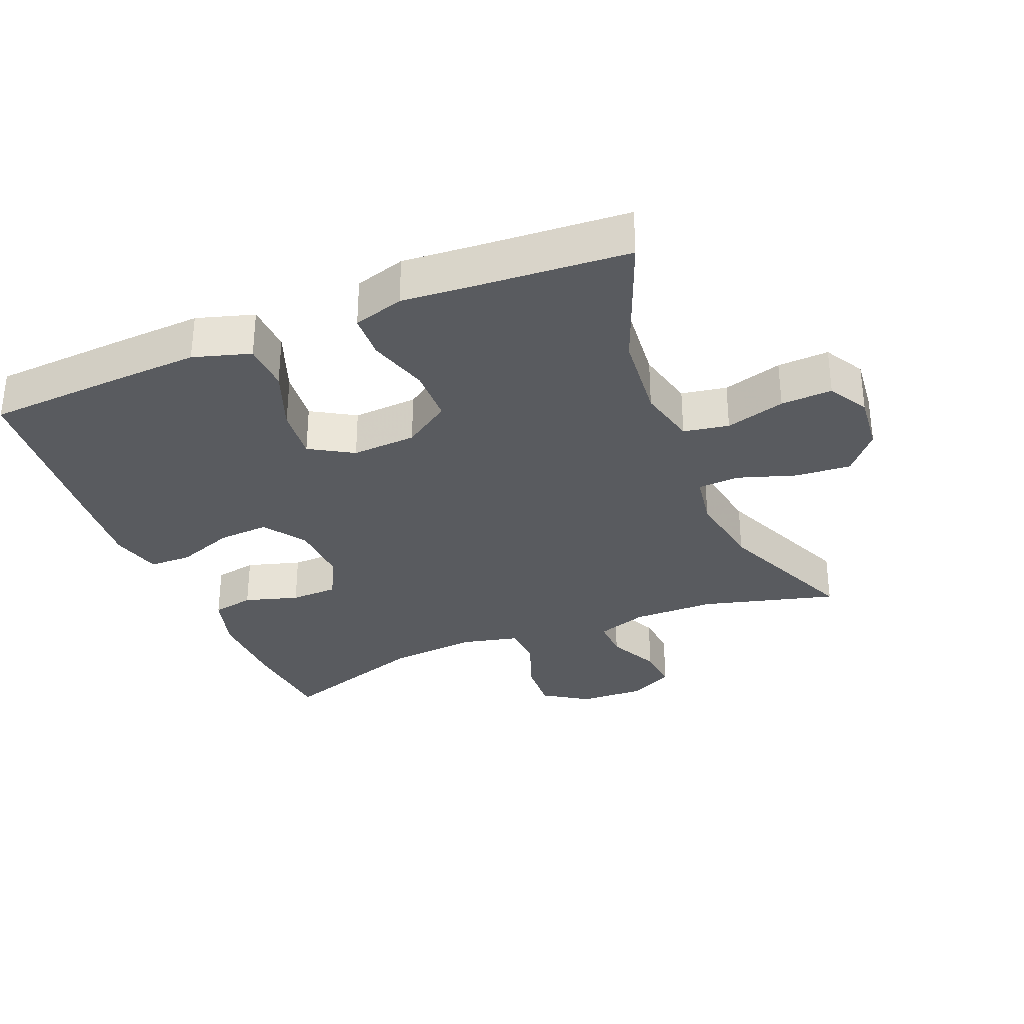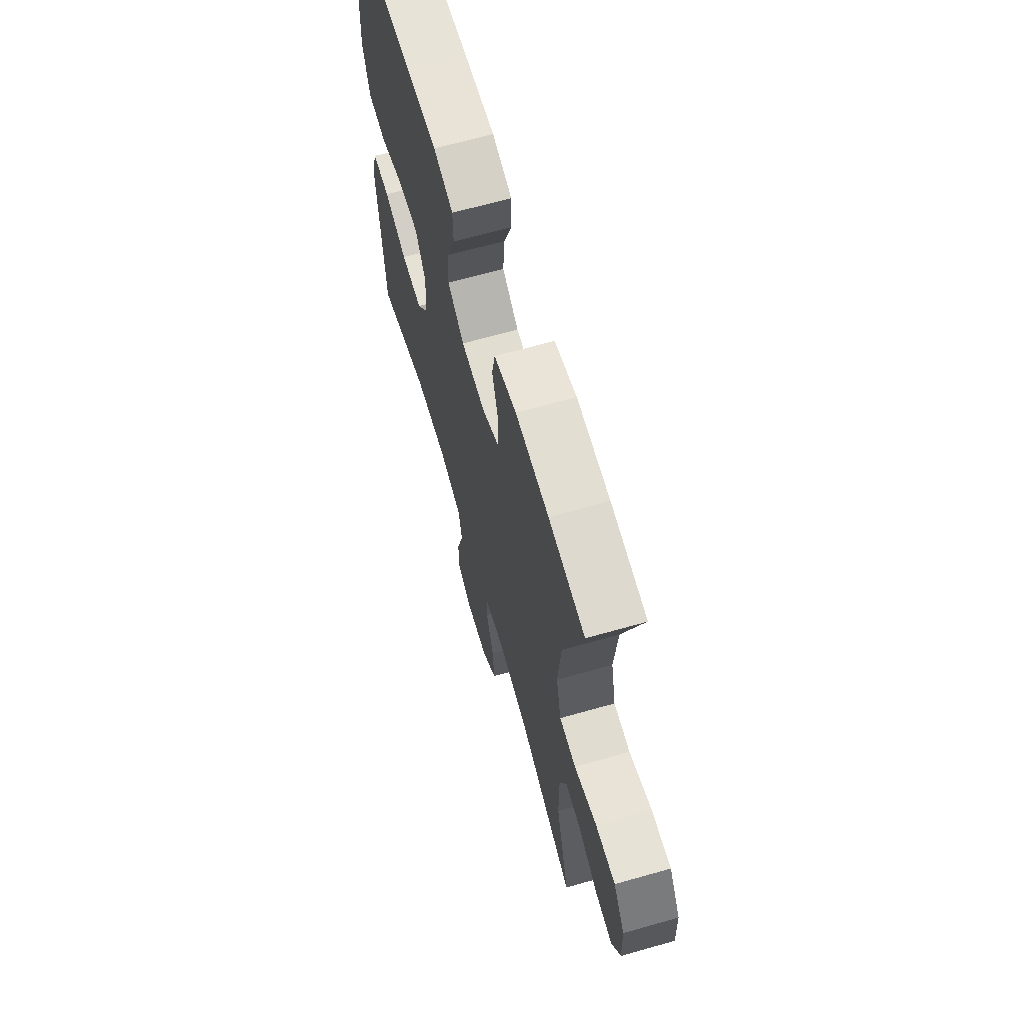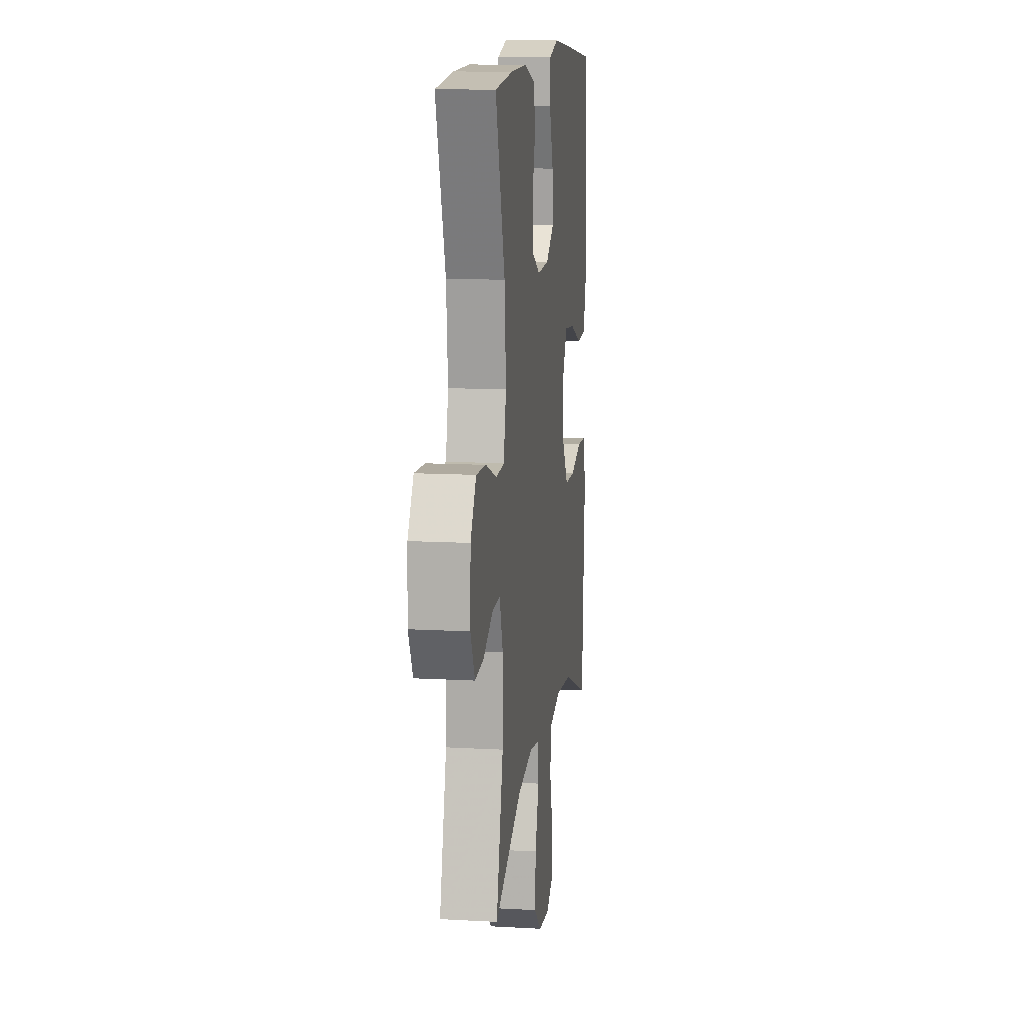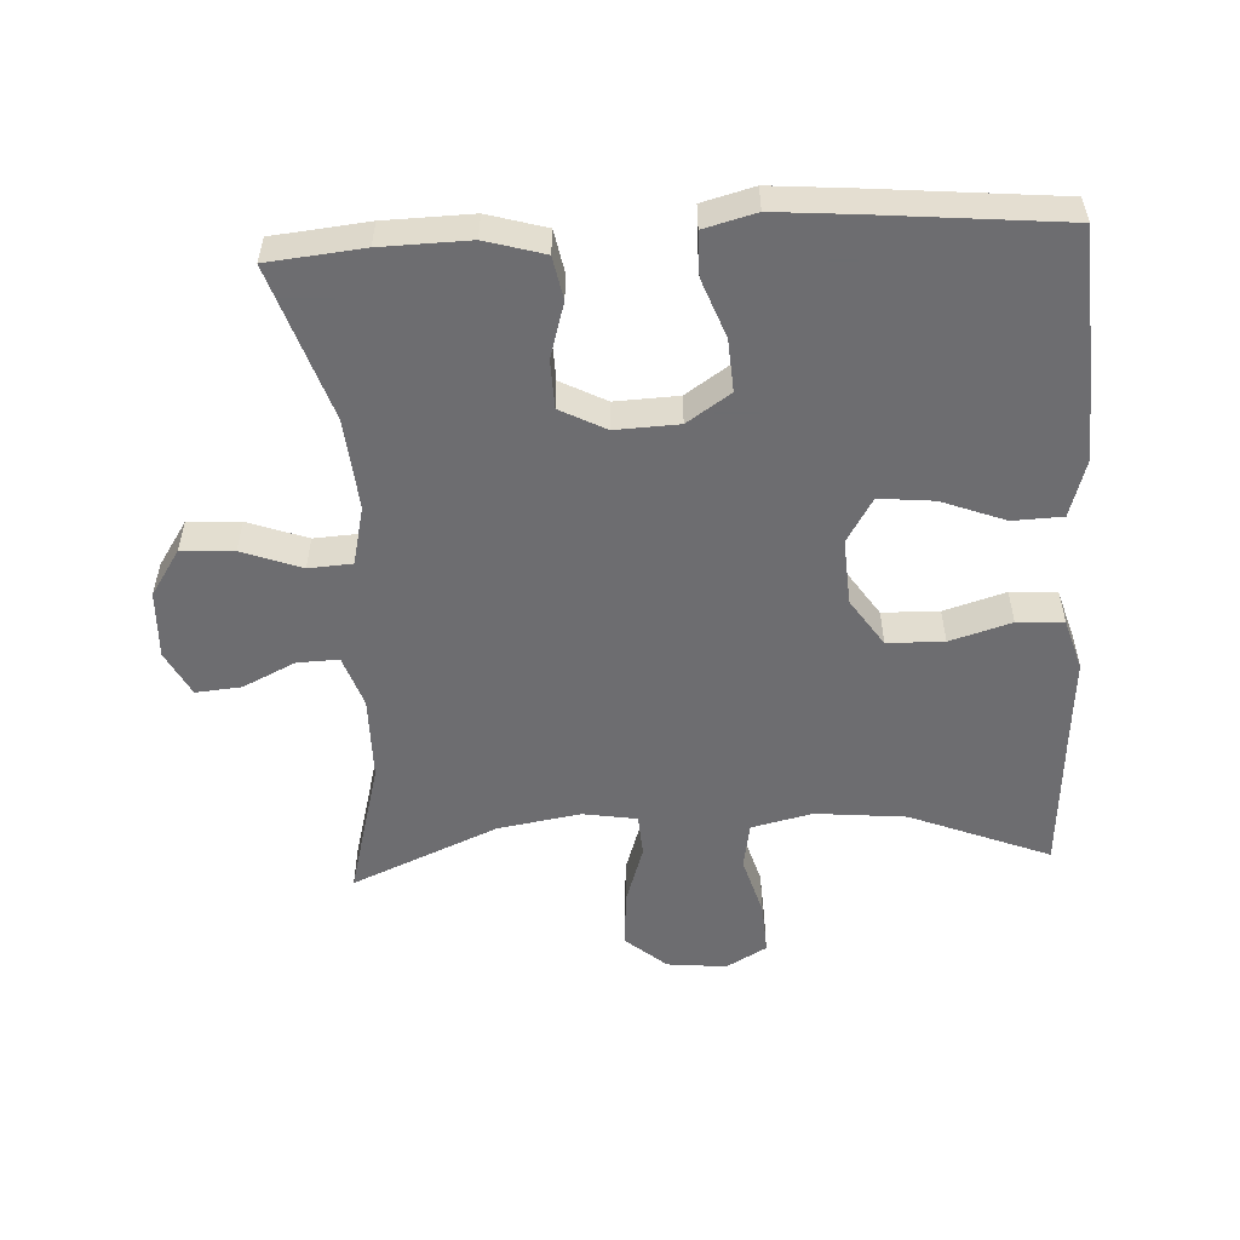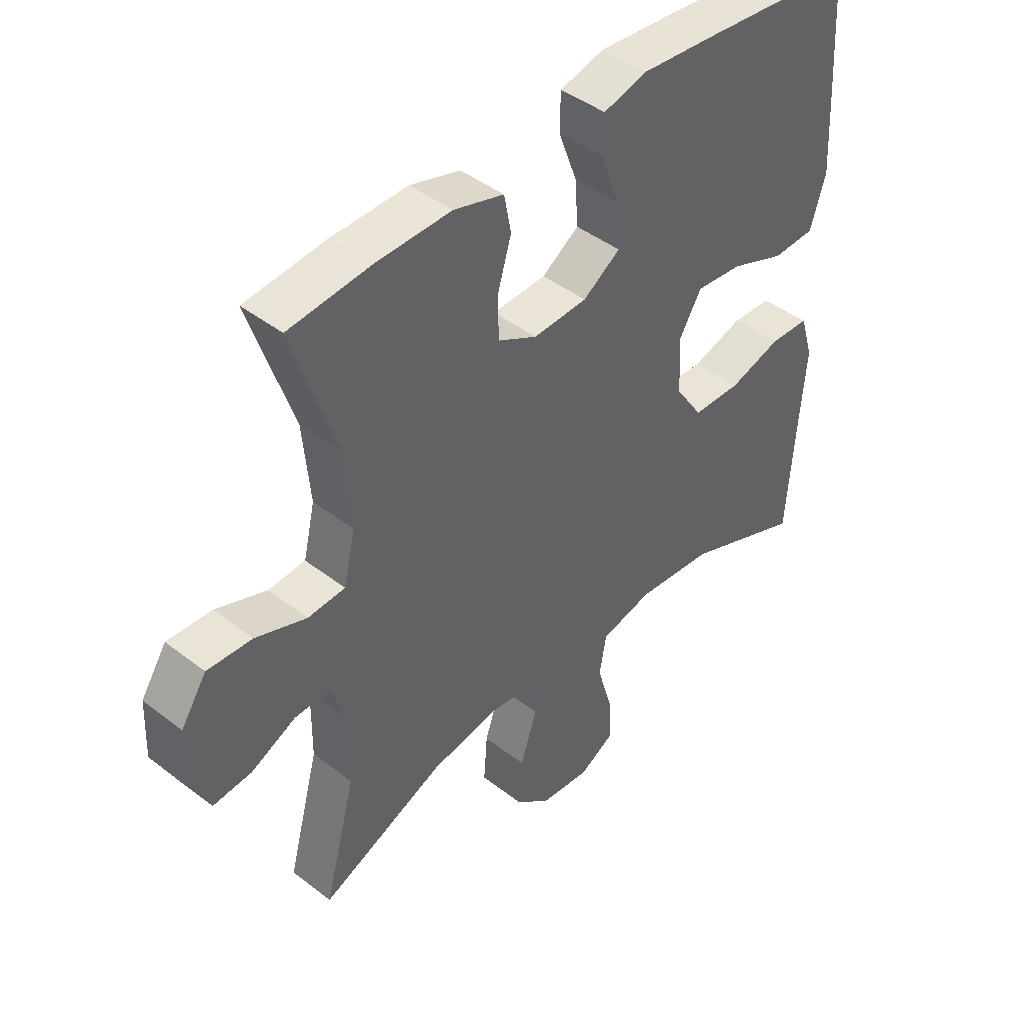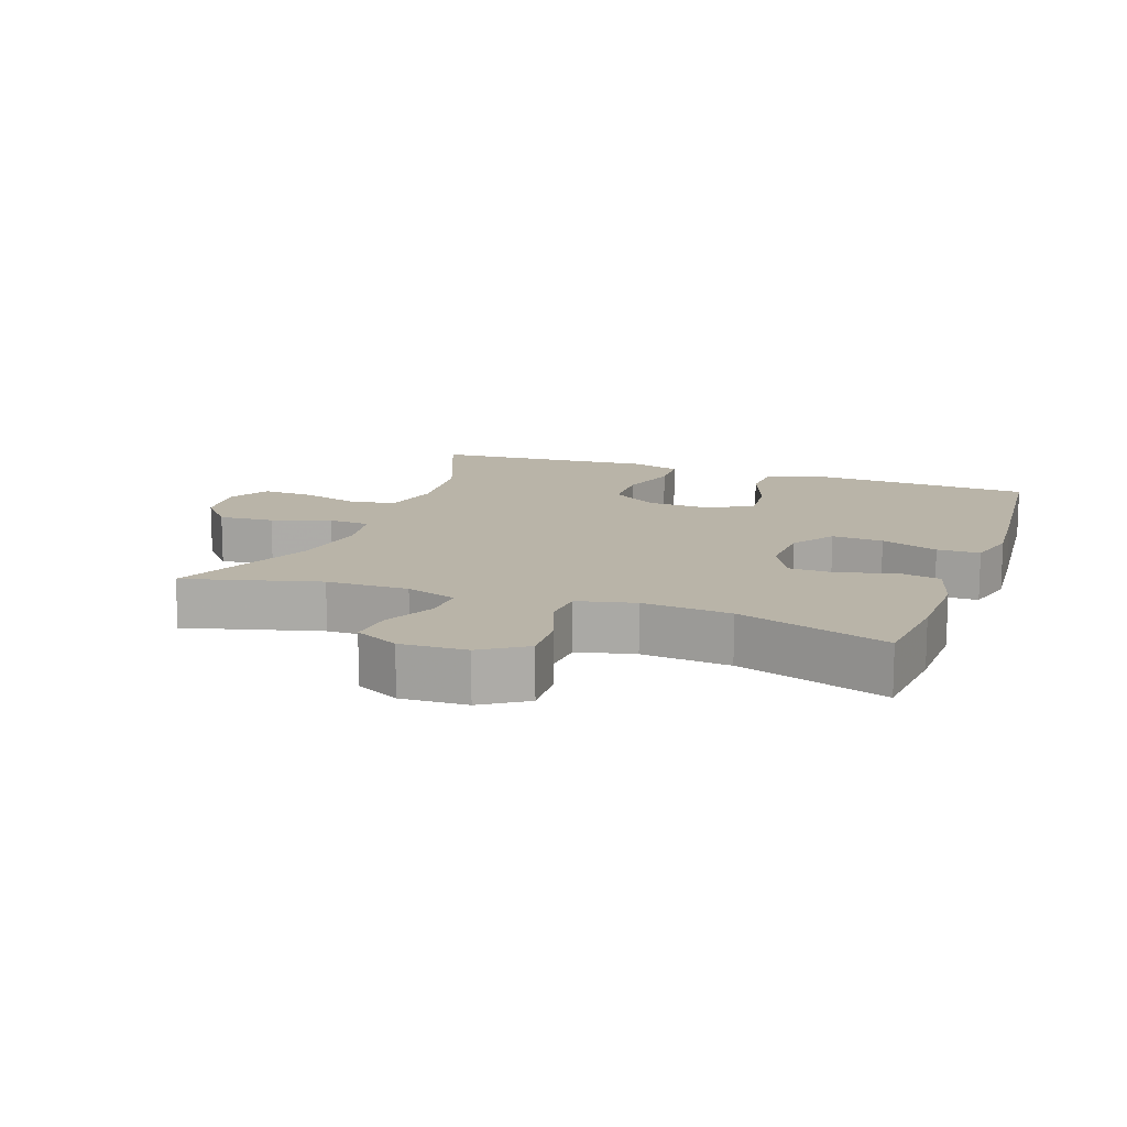
<metadata>
{"format":"obj","ext":"obj","renderer":"f3d","projection":"perspective","resolution":1024,"background":"white","views":[{"elev":-32.0,"azim":112.3,"up":"+Y"},{"elev":66.3,"azim":-105.9,"up":"+Z"},{"elev":12.4,"azim":-82.5,"up":"+Z"},{"elev":-54.1,"azim":3.1,"up":"+Y"},{"elev":43.7,"azim":-47.6,"up":"+Z"},{"elev":13.2,"azim":-70.3,"up":"+Y"}]}
</metadata>
<code>
v 0.5 0.07 0.5
v 0.512 0.07 0.3
v 0.519 0.07 0.166
v 0.493 0.07 0.08
v 0.42 0.07 0.077
v 0.326 0.07 0.113
v 0.246 0.07 0.121
v 0.207 0.07 0.056
v 0.213 0.07 -0.041
v 0.26 0.07 -0.111
v 0.343 0.07 -0.113
v 0.433 0.07 -0.086
v 0.501 0.07 -0.089
v 0.524 0.07 -0.165
v 0.515 0.07 -0.281
v 0.5 0.07 -0.5
v 0.295 0.07 -0.418
v 0.162 0.07 -0.405
v 0.073 0.07 -0.426
v 0.061 0.07 -0.494
v 0.087 0.07 -0.583
v 0.091 0.07 -0.66
v 0.031 0.07 -0.694
v -0.056 0.07 -0.685
v -0.116 0.07 -0.634
v -0.11 0.07 -0.551
v -0.081 0.07 -0.463
v -0.085 0.07 -0.401
v -0.164 0.07 -0.388
v -0.285 0.07 -0.408
v -0.5 0.07 -0.5
v -0.446 0.07 -0.298
v -0.445 0.07 -0.175
v -0.471 0.07 -0.099
v -0.532 0.07 -0.101
v -0.609 0.07 -0.138
v -0.676 0.07 -0.144
v -0.71 0.07 -0.078
v -0.706 0.07 0.021
v -0.662 0.07 0.088
v -0.585 0.07 0.084
v -0.498 0.07 0.052
v -0.434 0.07 0.056
v -0.414 0.07 0.142
v -0.426 0.07 0.275
v -0.5 0.07 0.5
v -0.36 0.07 0.514
v -0.231 0.07 0.517
v -0.145 0.07 0.492
v -0.133 0.07 0.429
v -0.157 0.07 0.348
v -0.155 0.07 0.277
v -0.088 0.07 0.242
v 0.005 0.07 0.246
v 0.069 0.07 0.289
v 0.064 0.07 0.366
v 0.032 0.07 0.452
v 0.033 0.07 0.516
v 0.109 0.07 0.536
v 0.228 0.07 0.526
v 0.5 0 0.5
v 0.512 0 0.3
v 0.519 0 0.166
v 0.493 0 0.08
v 0.42 0 0.077
v 0.326 0 0.113
v 0.246 0 0.121
v 0.207 0 0.056
v 0.213 0 -0.041
v 0.26 0 -0.111
v 0.343 0 -0.113
v 0.433 0 -0.086
v 0.501 0 -0.089
v 0.524 0 -0.165
v 0.515 0 -0.281
v 0.5 0 -0.5
v 0.295 0 -0.418
v 0.162 0 -0.405
v 0.073 0 -0.426
v 0.061 0 -0.494
v 0.087 0 -0.583
v 0.091 0 -0.66
v 0.031 0 -0.694
v -0.056 0 -0.685
v -0.116 0 -0.634
v -0.11 0 -0.551
v -0.081 0 -0.463
v -0.085 0 -0.401
v -0.164 0 -0.388
v -0.285 0 -0.408
v -0.5 0 -0.5
v -0.446 0 -0.298
v -0.445 0 -0.175
v -0.471 0 -0.099
v -0.532 0 -0.101
v -0.609 0 -0.138
v -0.676 0 -0.144
v -0.71 0 -0.078
v -0.706 0 0.021
v -0.662 0 0.088
v -0.585 0 0.084
v -0.498 0 0.052
v -0.434 0 0.056
v -0.414 0 0.142
v -0.426 0 0.275
v -0.5 0 0.5
v -0.36 0 0.514
v -0.231 0 0.517
v -0.145 0 0.492
v -0.133 0 0.429
v -0.157 0 0.348
v -0.155 0 0.277
v -0.088 0 0.242
v 0.005 0 0.246
v 0.069 0 0.289
v 0.064 0 0.366
v 0.032 0 0.452
v 0.033 0 0.516
v 0.109 0 0.536
v 0.228 0 0.526
f 56 57 58 59
f 55 56 59 60
f 48 49 50 51
f 48 51 52
f 45 46 47 48
f 44 45 48 52
f 43 44 52 53
f 39 40 41 42
f 39 42 43
f 38 39 43
f 35 36 37 38
f 34 35 38 43
f 33 34 43 53
f 30 31 32
f 29 30 32 33
f 28 29 33 53
f 24 25 26 27
f 20 21 22 23
f 20 23 24 27
f 15 16 17
f 15 17 18
f 14 15 18 19
f 11 12 13 14
f 10 11 14 19
f 3 4 5 6
f 3 6 7
f 2 3 7
f 55 60 1 2
f 54 55 2 7
f 53 54 7 8
f 28 53 8 9
f 19 20 27 28
f 9 10 19 28
f 119 118 117 116
f 120 119 116 115
f 111 110 109 108
f 112 111 108
f 108 107 106 105
f 112 108 105 104
f 113 112 104 103
f 102 101 100 99
f 103 102 99
f 103 99 98
f 98 97 96 95
f 103 98 95 94
f 113 103 94 93
f 92 91 90
f 93 92 90 89
f 113 93 89 88
f 87 86 85 84
f 83 82 81 80
f 87 84 83 80
f 77 76 75
f 78 77 75
f 79 78 75 74
f 74 73 72 71
f 79 74 71 70
f 66 65 64 63
f 67 66 63
f 67 63 62
f 62 61 120 115
f 67 62 115 114
f 68 67 114 113
f 69 68 113 88
f 88 87 80 79
f 88 79 70 69
f 1 61 62 2
f 2 62 63 3
f 3 63 64 4
f 4 64 65 5
f 5 65 66 6
f 6 66 67 7
f 7 67 68 8
f 8 68 69 9
f 9 69 70 10
f 10 70 71 11
f 11 71 72 12
f 12 72 73 13
f 13 73 74 14
f 14 74 75 15
f 15 75 76 16
f 16 76 77 17
f 17 77 78 18
f 18 78 79 19
f 19 79 80 20
f 20 80 81 21
f 21 81 82 22
f 22 82 83 23
f 23 83 84 24
f 24 84 85 25
f 25 85 86 26
f 26 86 87 27
f 27 87 88 28
f 28 88 89 29
f 29 89 90 30
f 30 90 91 31
f 31 91 92 32
f 32 92 93 33
f 33 93 94 34
f 34 94 95 35
f 35 95 96 36
f 36 96 97 37
f 37 97 98 38
f 38 98 99 39
f 39 99 100 40
f 40 100 101 41
f 41 101 102 42
f 42 102 103 43
f 43 103 104 44
f 44 104 105 45
f 45 105 106 46
f 46 106 107 47
f 47 107 108 48
f 48 108 109 49
f 49 109 110 50
f 50 110 111 51
f 51 111 112 52
f 52 112 113 53
f 53 113 114 54
f 54 114 115 55
f 55 115 116 56
f 56 116 117 57
f 57 117 118 58
f 58 118 119 59
f 59 119 120 60
f 60 120 61 1

</code>
